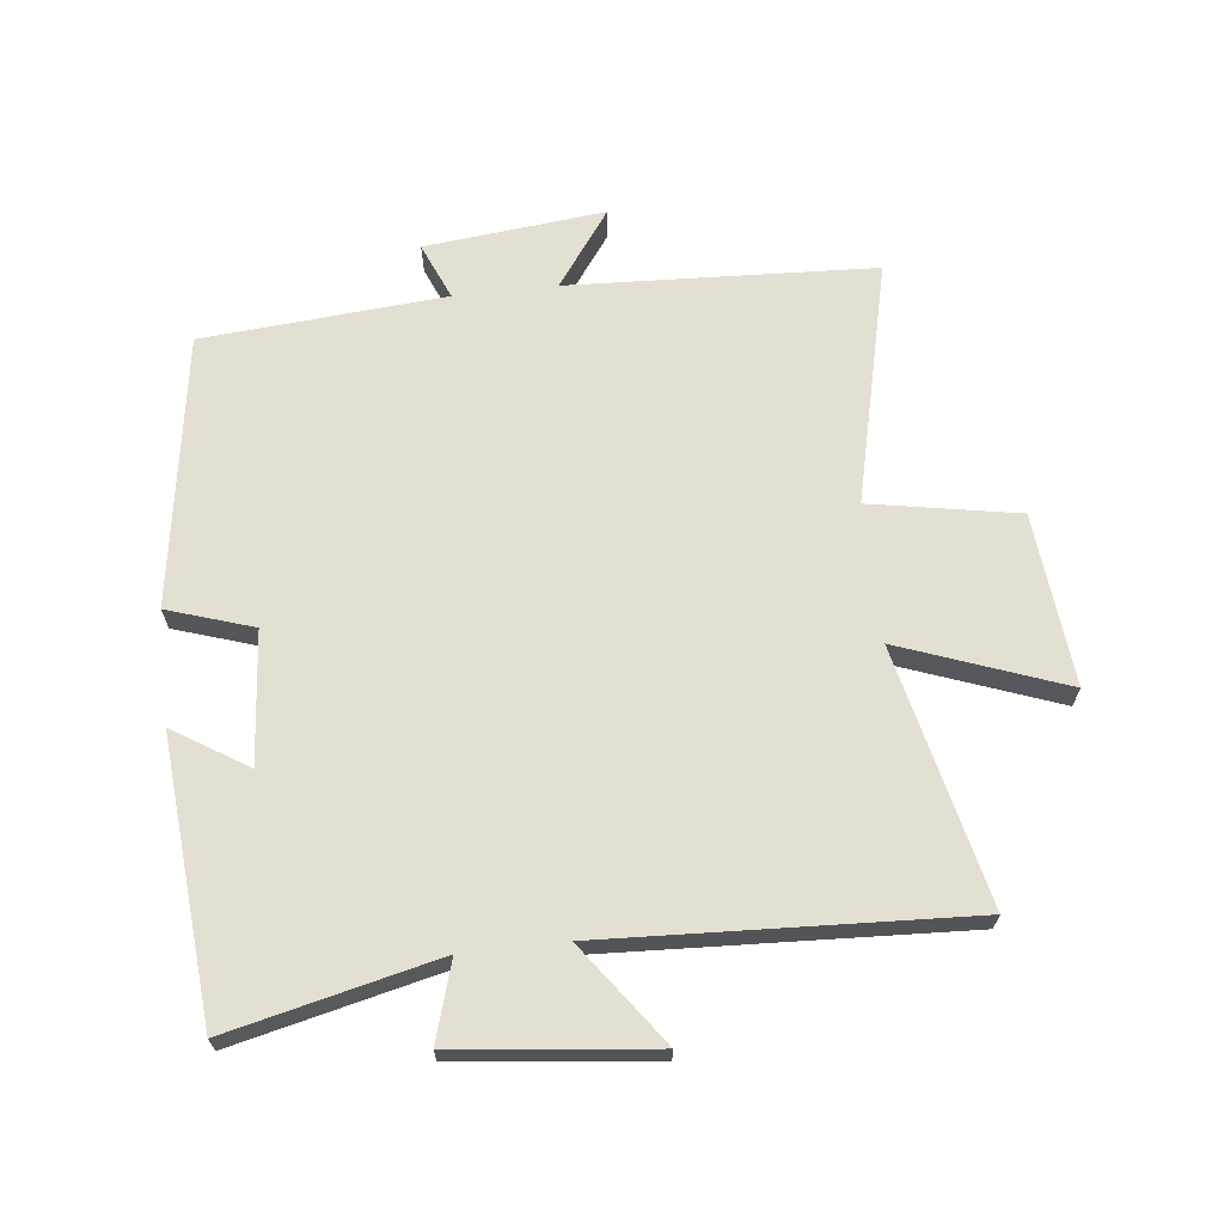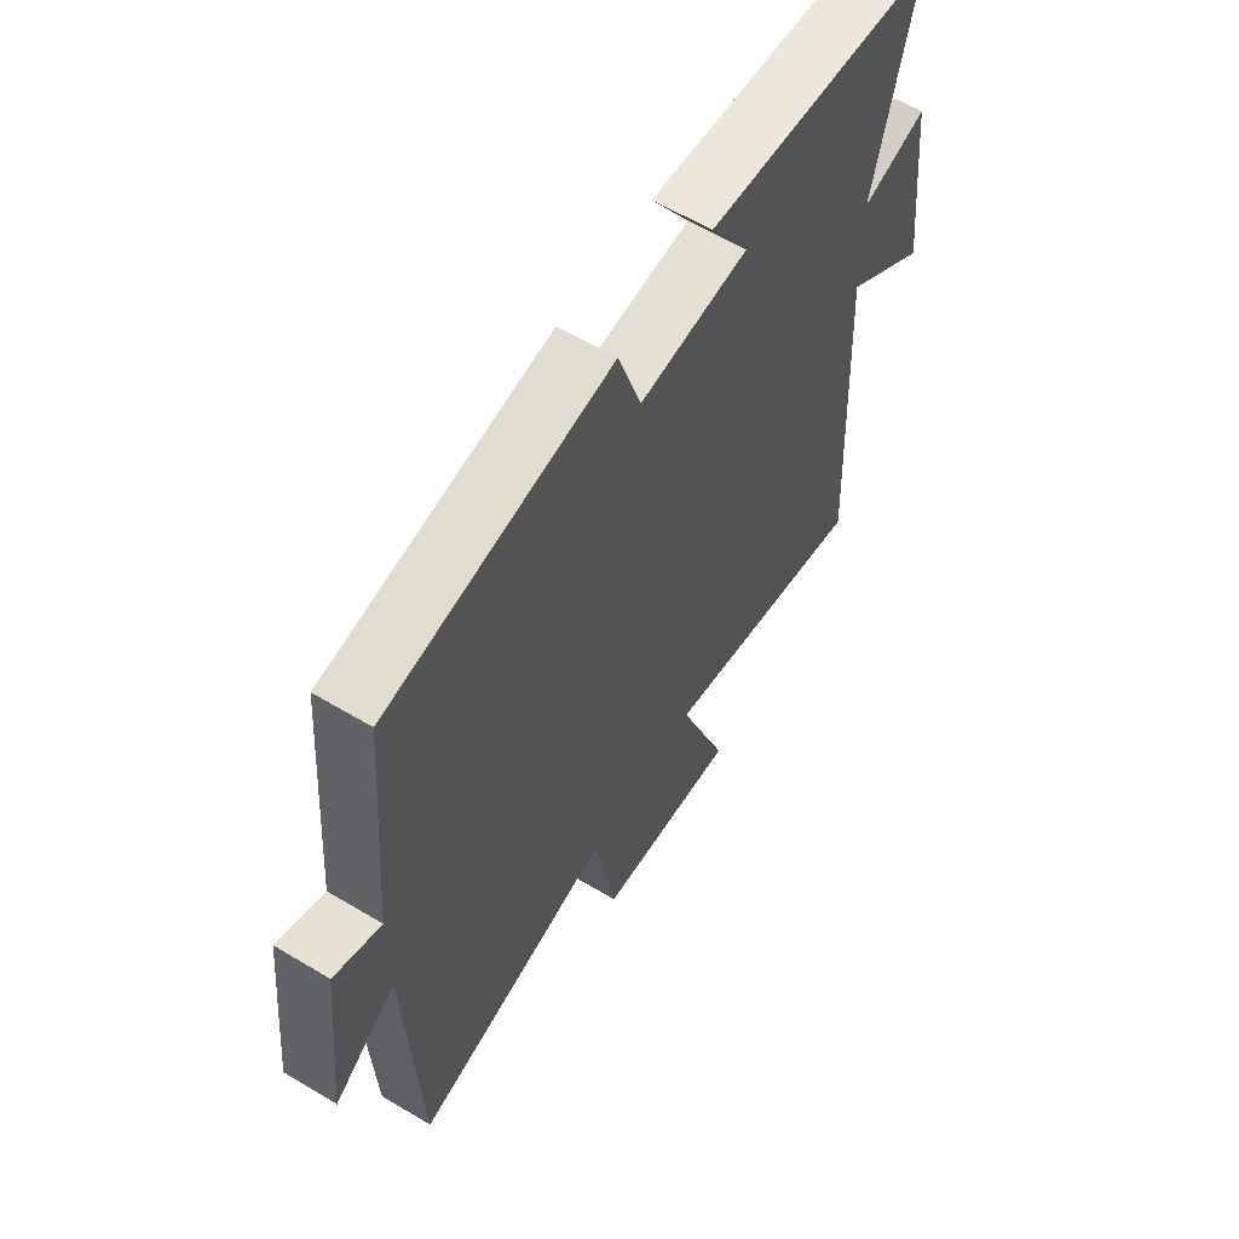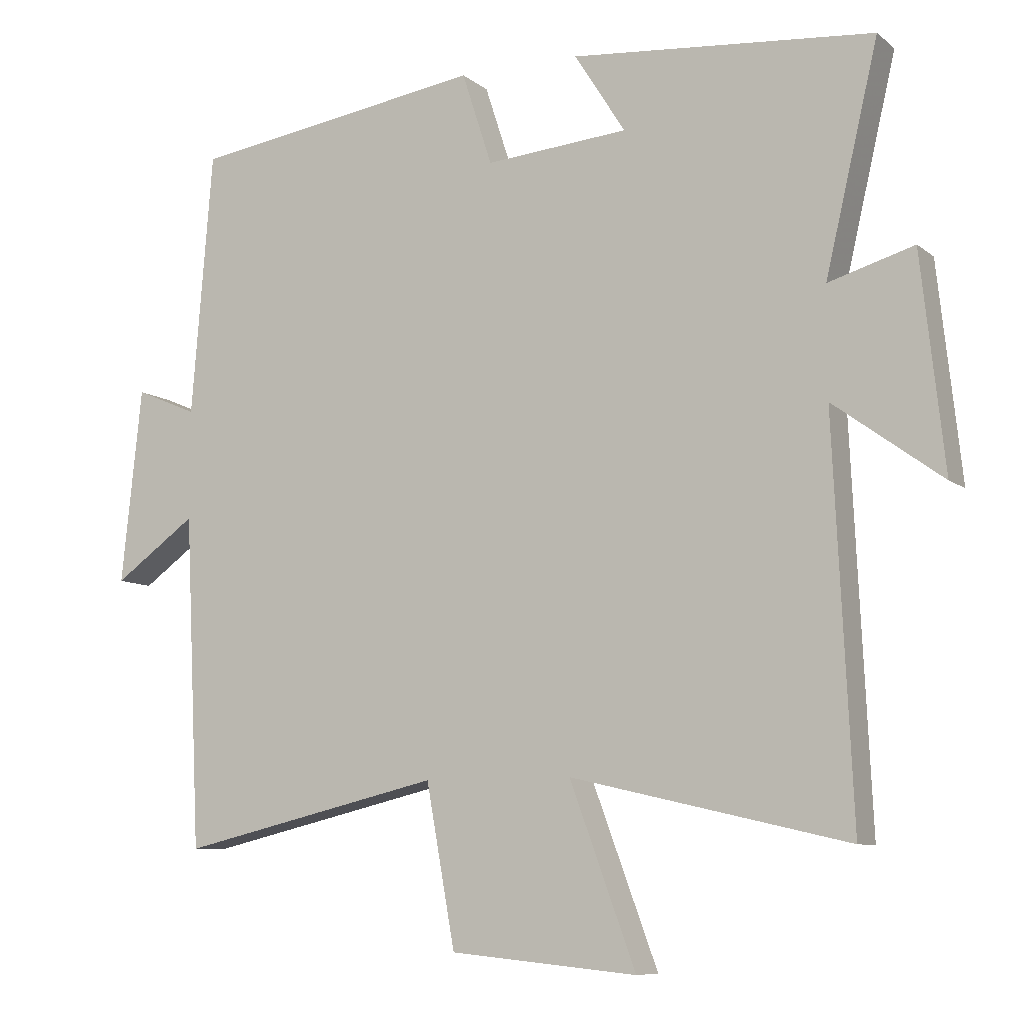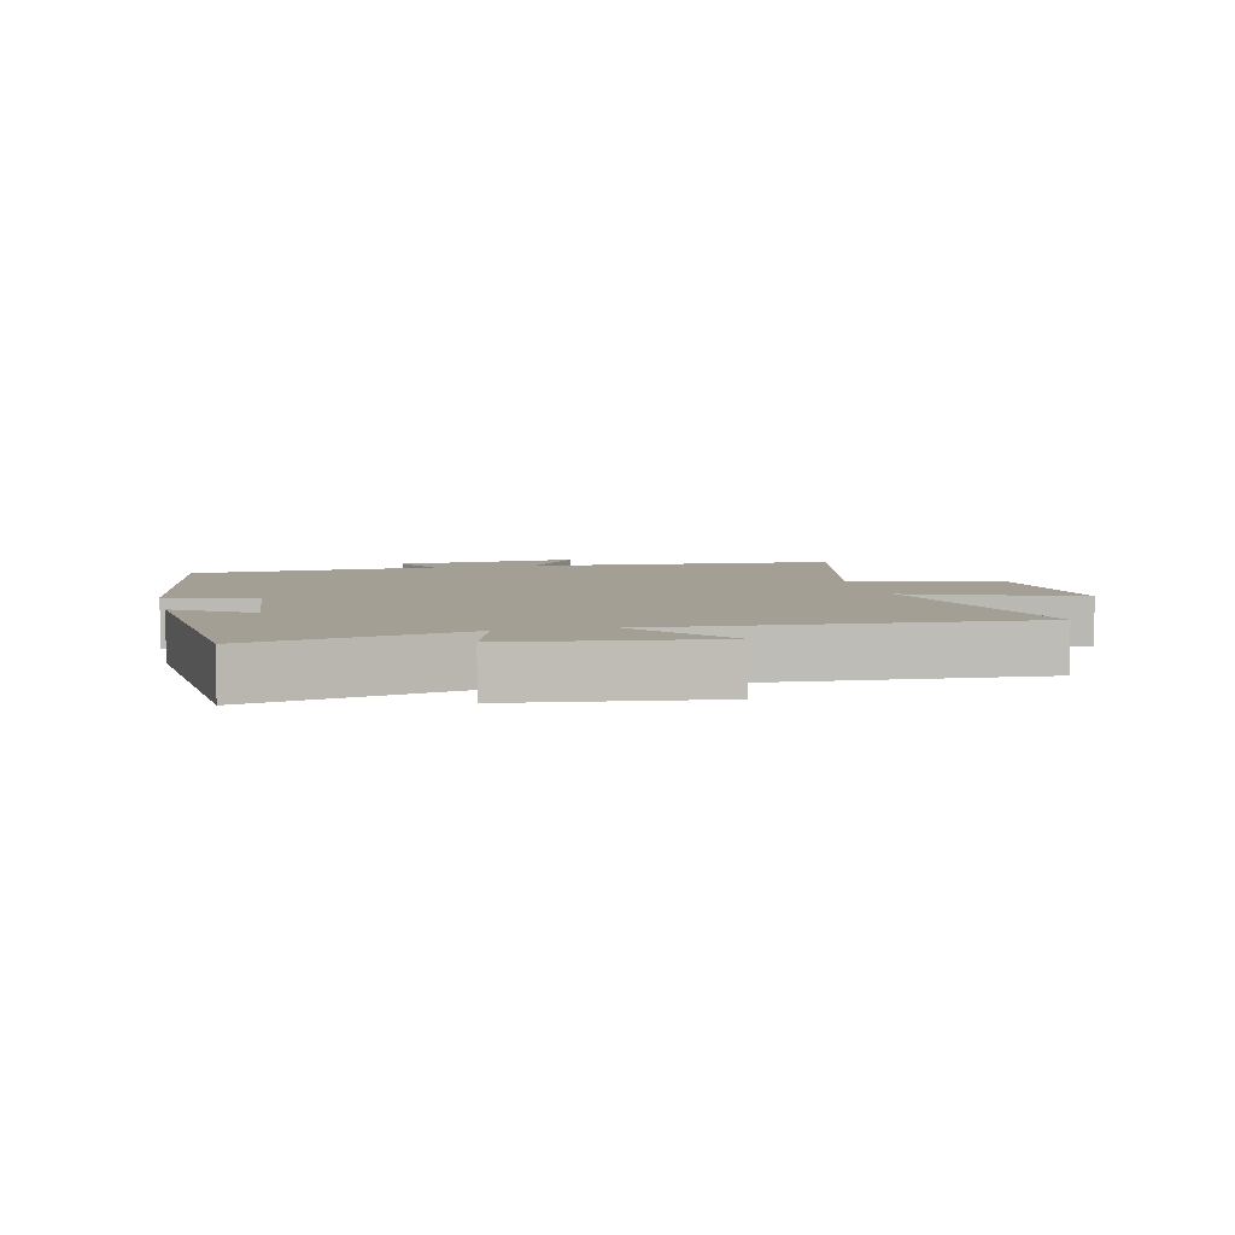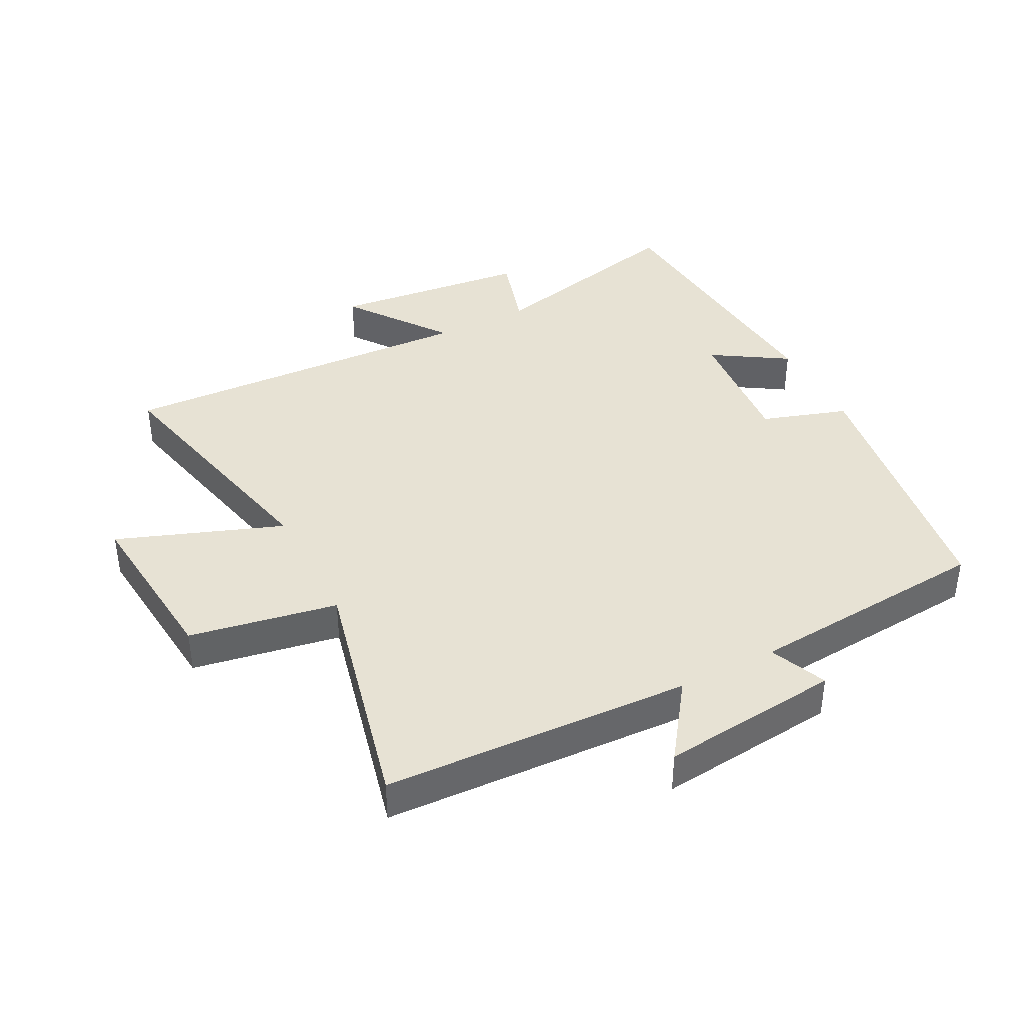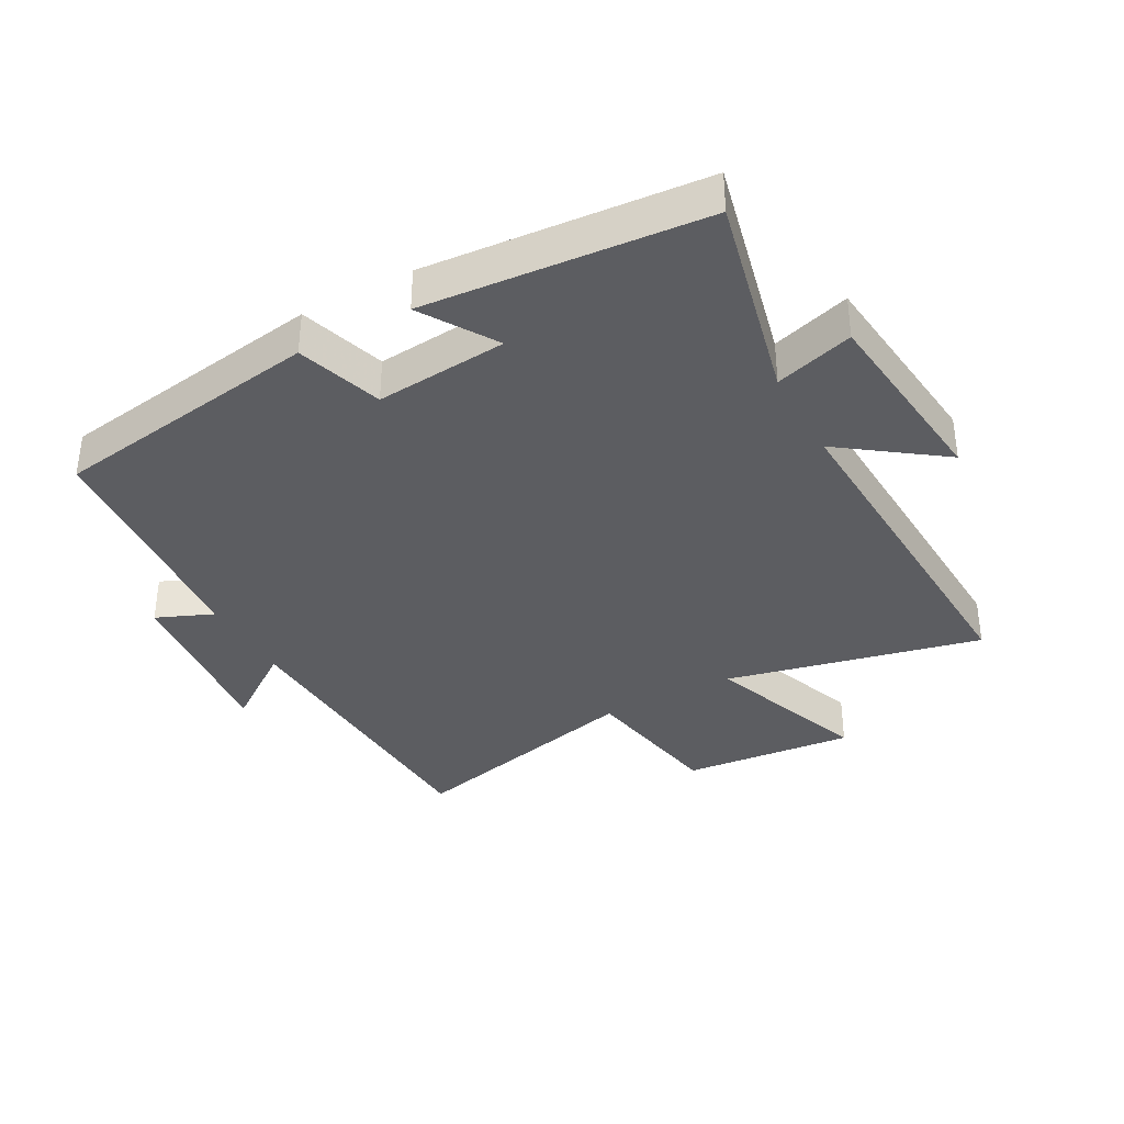
<metadata>
{"format":"obj","ext":"obj","renderer":"f3d","projection":"perspective","resolution":1024,"background":"white","views":[{"elev":66.6,"azim":83.6,"up":"+Y"},{"elev":60.4,"azim":-58.5,"up":"+Z"},{"elev":-8.5,"azim":27.5,"up":"+Z"},{"elev":5.5,"azim":77.2,"up":"+Y"},{"elev":40.0,"azim":-117.4,"up":"+Y"},{"elev":-36.3,"azim":28.7,"up":"+Y"}]}
</metadata>
<code>
v -0.477 0.07 -0.591
v -0.5 0.07 -0.108
v -0.62 0.07 -0.194
v -0.59 0.07 0.09
v -0.5 0.07 0.052
v -0.469 0.07 0.435
v -0.041 0.07 0.5
v 0.003 0.07 0.365
v 0.211 0.07 0.383
v 0.137 0.07 0.5
v 0.577 0.07 0.463
v 0.5 0.07 0.135
v 0.624 0.07 0.172
v 0.658 0.07 -0.138
v 0.5 0.07 -0.023
v 0.527 0.07 -0.592
v 0.124 0.07 -0.5
v 0.22 0.07 -0.759
v -0.052 0.07 -0.733
v -0.094 0.07 -0.5
v -0.477 0 -0.591
v -0.5 0 -0.108
v -0.62 0 -0.194
v -0.59 0 0.09
v -0.5 0 0.052
v -0.469 0 0.435
v -0.041 0 0.5
v 0.003 0 0.365
v 0.211 0 0.383
v 0.137 0 0.5
v 0.577 0 0.463
v 0.5 0 0.135
v 0.624 0 0.172
v 0.658 0 -0.138
v 0.5 0 -0.023
v 0.527 0 -0.592
v 0.124 0 -0.5
v 0.22 0 -0.759
v -0.052 0 -0.733
v -0.094 0 -0.5
f 17 18 19 20
f 15 16 17
f 15 17 20
f 12 13 14 15
f 20 1 2
f 15 20 2
f 12 15 2
f 9 10 11 12
f 8 9 12 2
f 7 8 2
f 6 7 2
f 5 6 2
f 2 3 4 5
f 40 39 38 37
f 37 36 35
f 40 37 35
f 35 34 33 32
f 22 21 40
f 22 40 35
f 22 35 32
f 32 31 30 29
f 22 32 29 28
f 22 28 27
f 22 27 26
f 22 26 25
f 25 24 23 22
f 1 21 22 2
f 2 22 23 3
f 3 23 24 4
f 4 24 25 5
f 5 25 26 6
f 6 26 27 7
f 7 27 28 8
f 8 28 29 9
f 9 29 30 10
f 10 30 31 11
f 11 31 32 12
f 12 32 33 13
f 13 33 34 14
f 14 34 35 15
f 15 35 36 16
f 16 36 37 17
f 17 37 38 18
f 18 38 39 19
f 19 39 40 20
f 20 40 21 1

</code>
